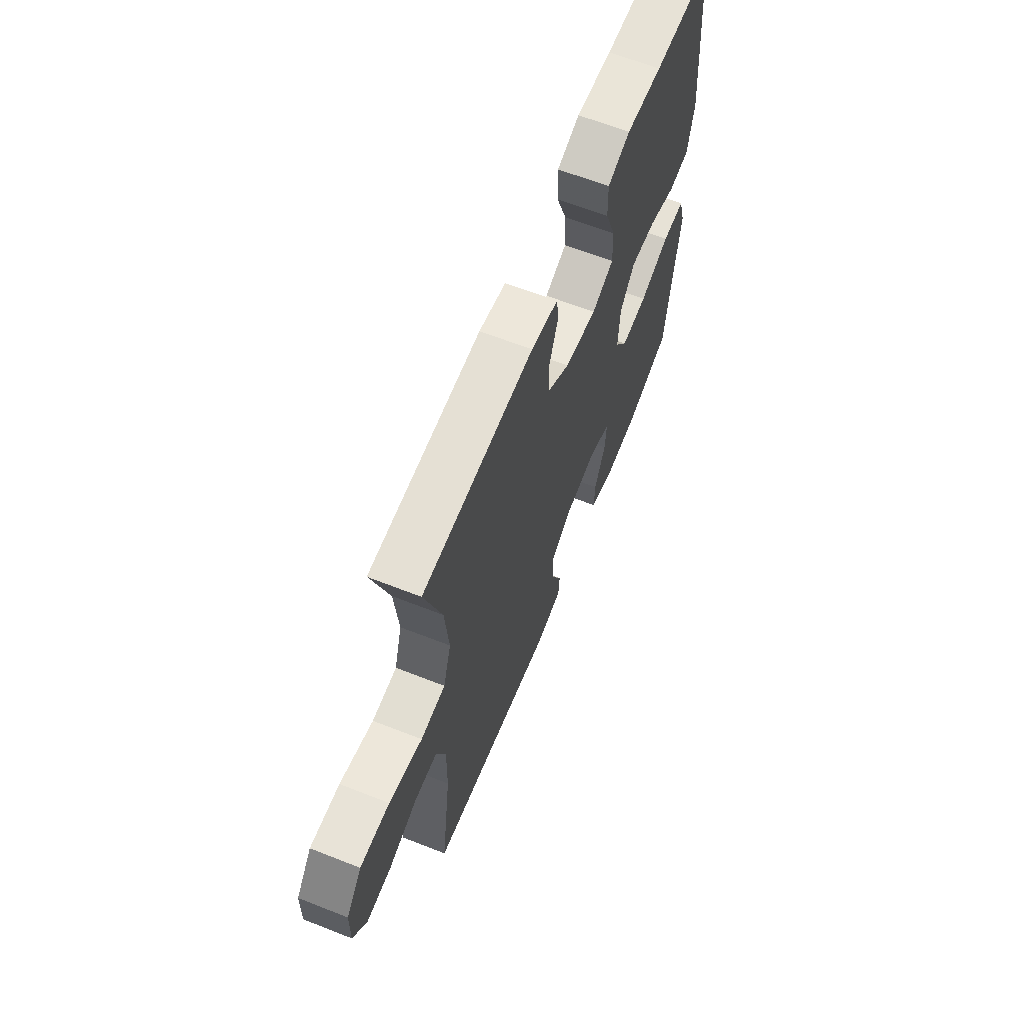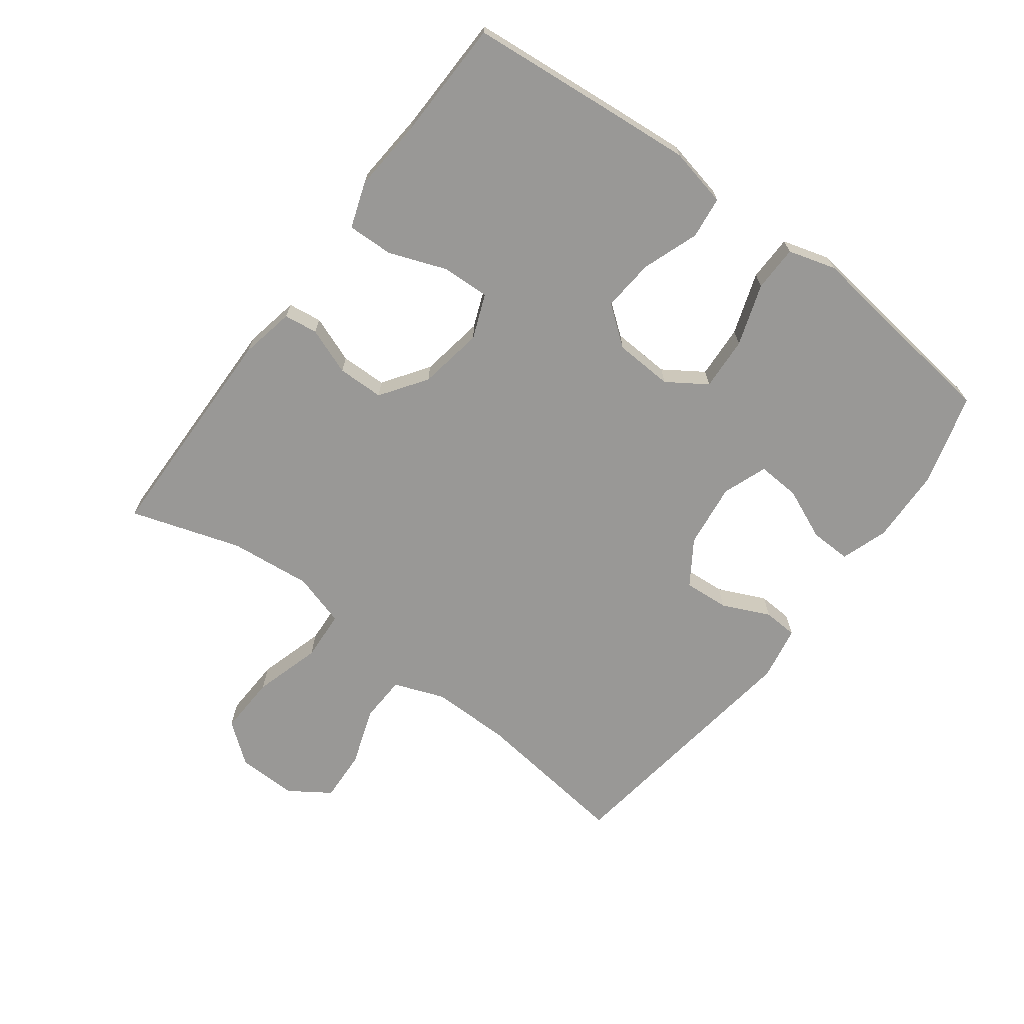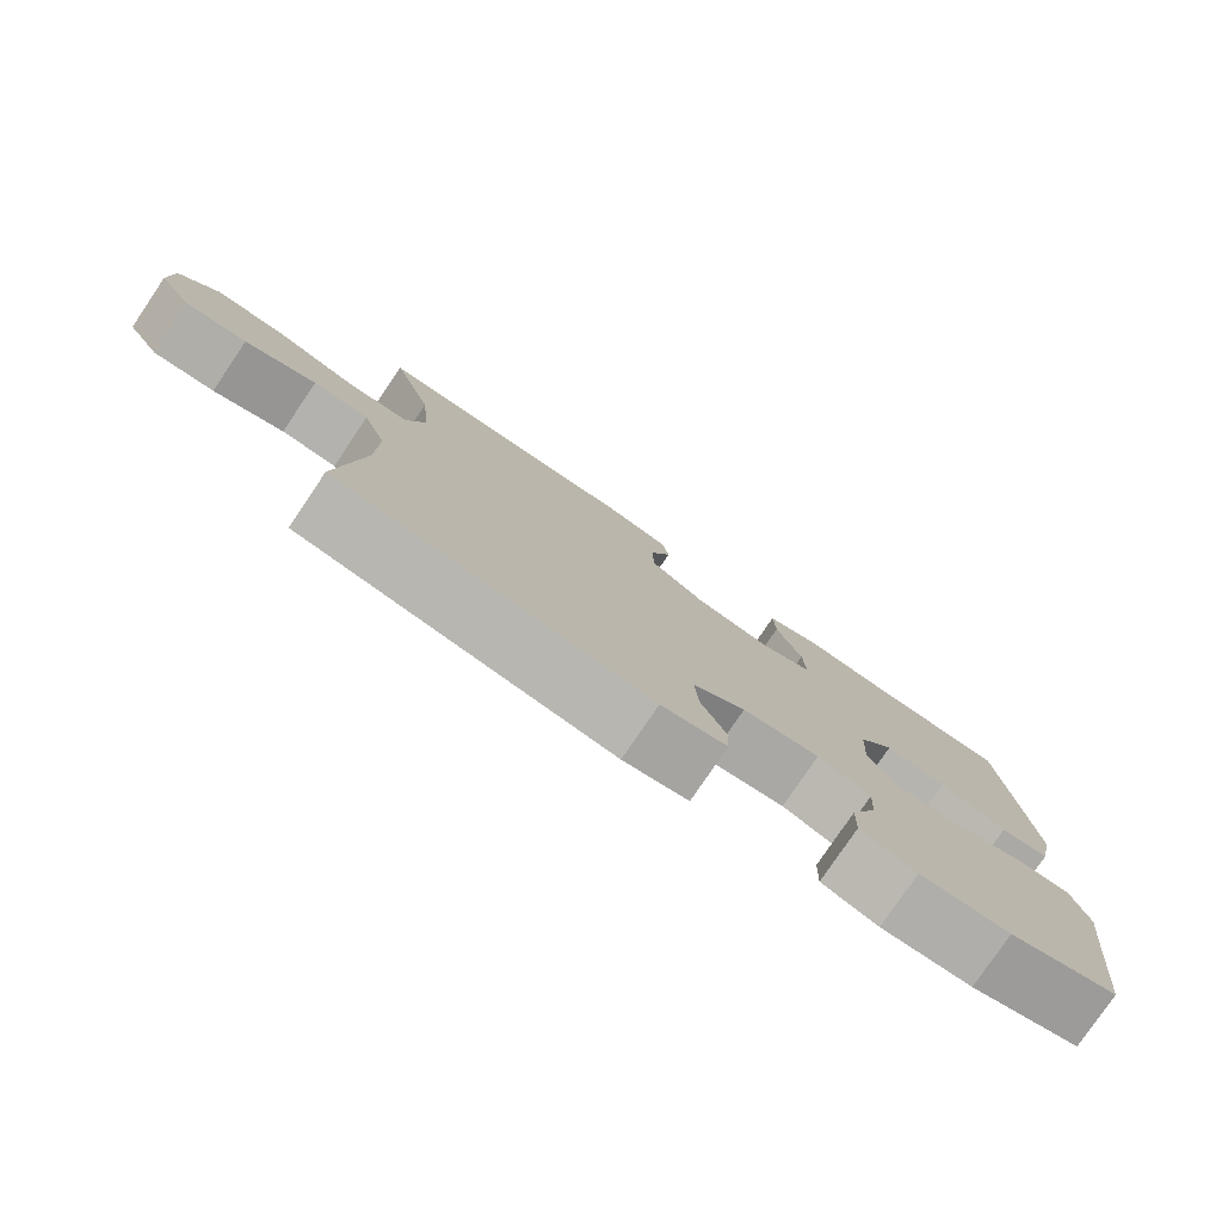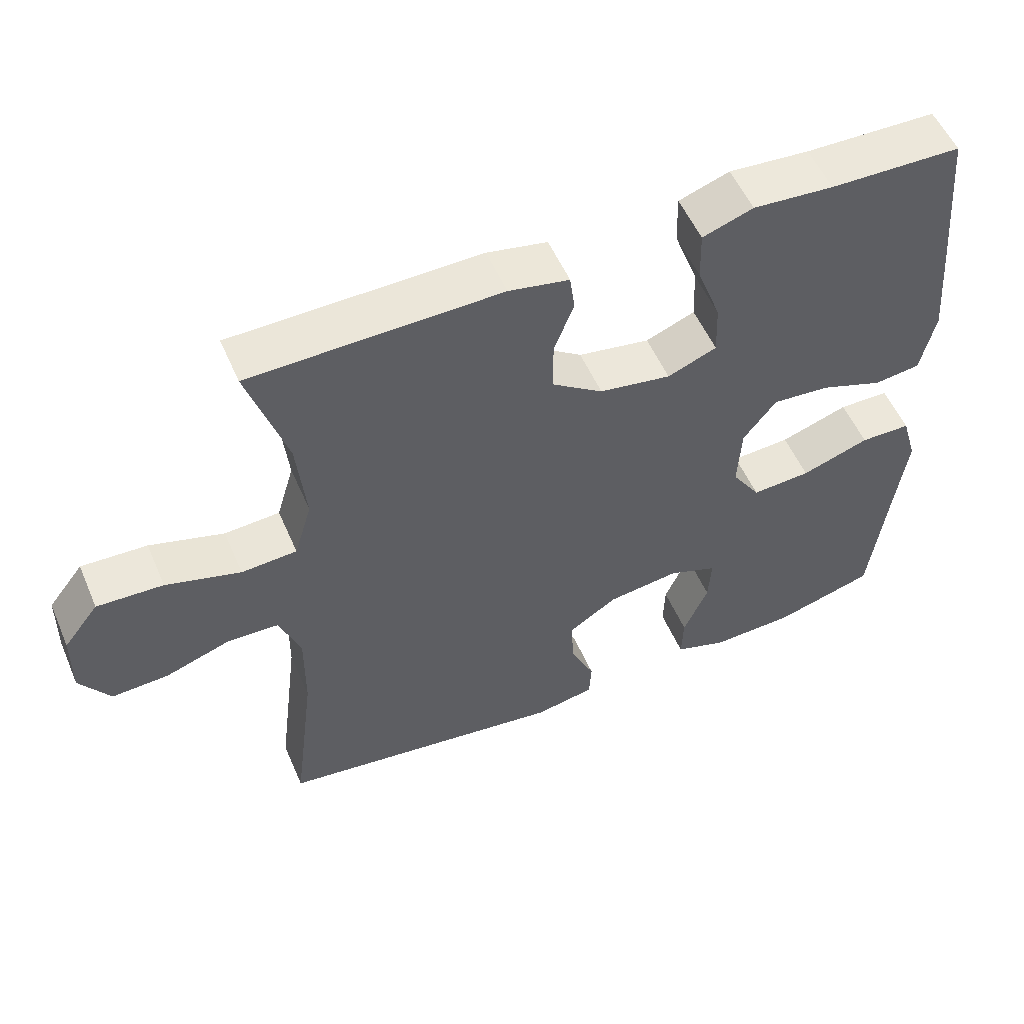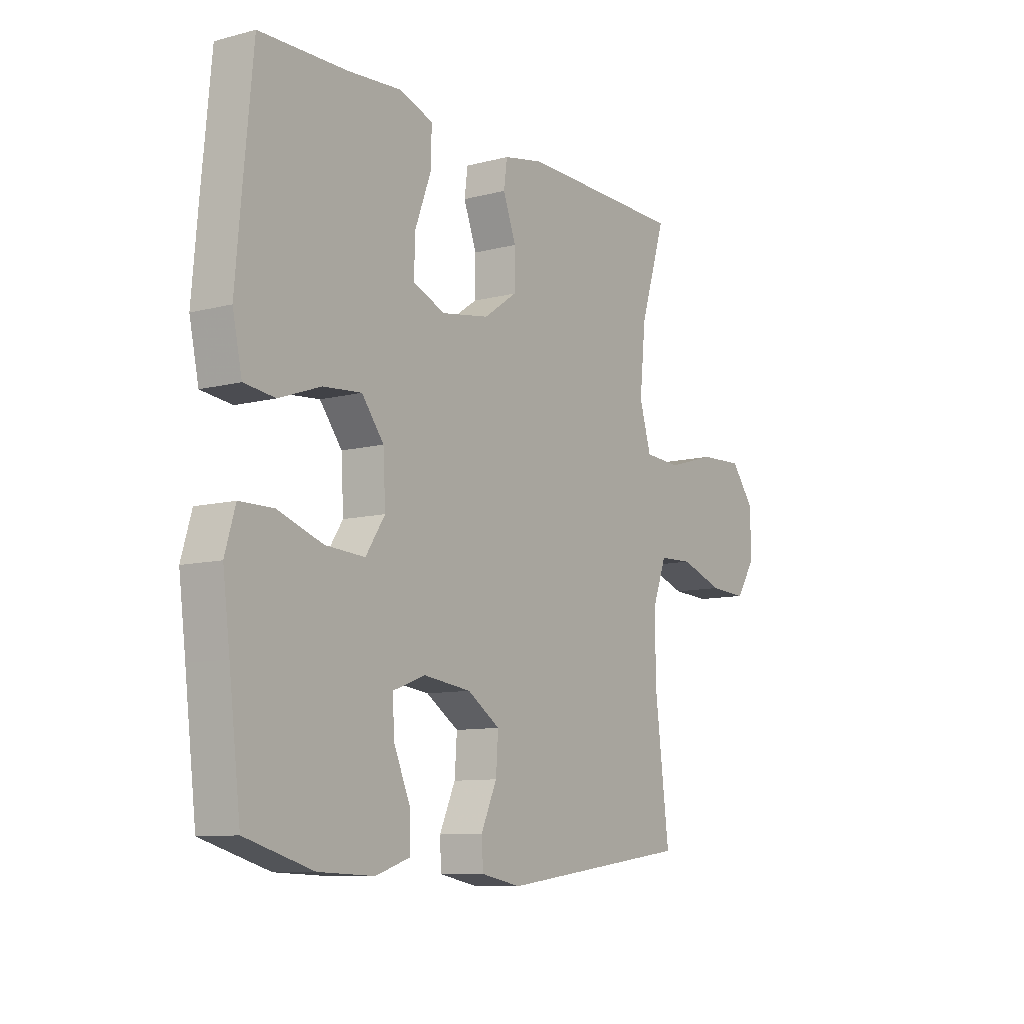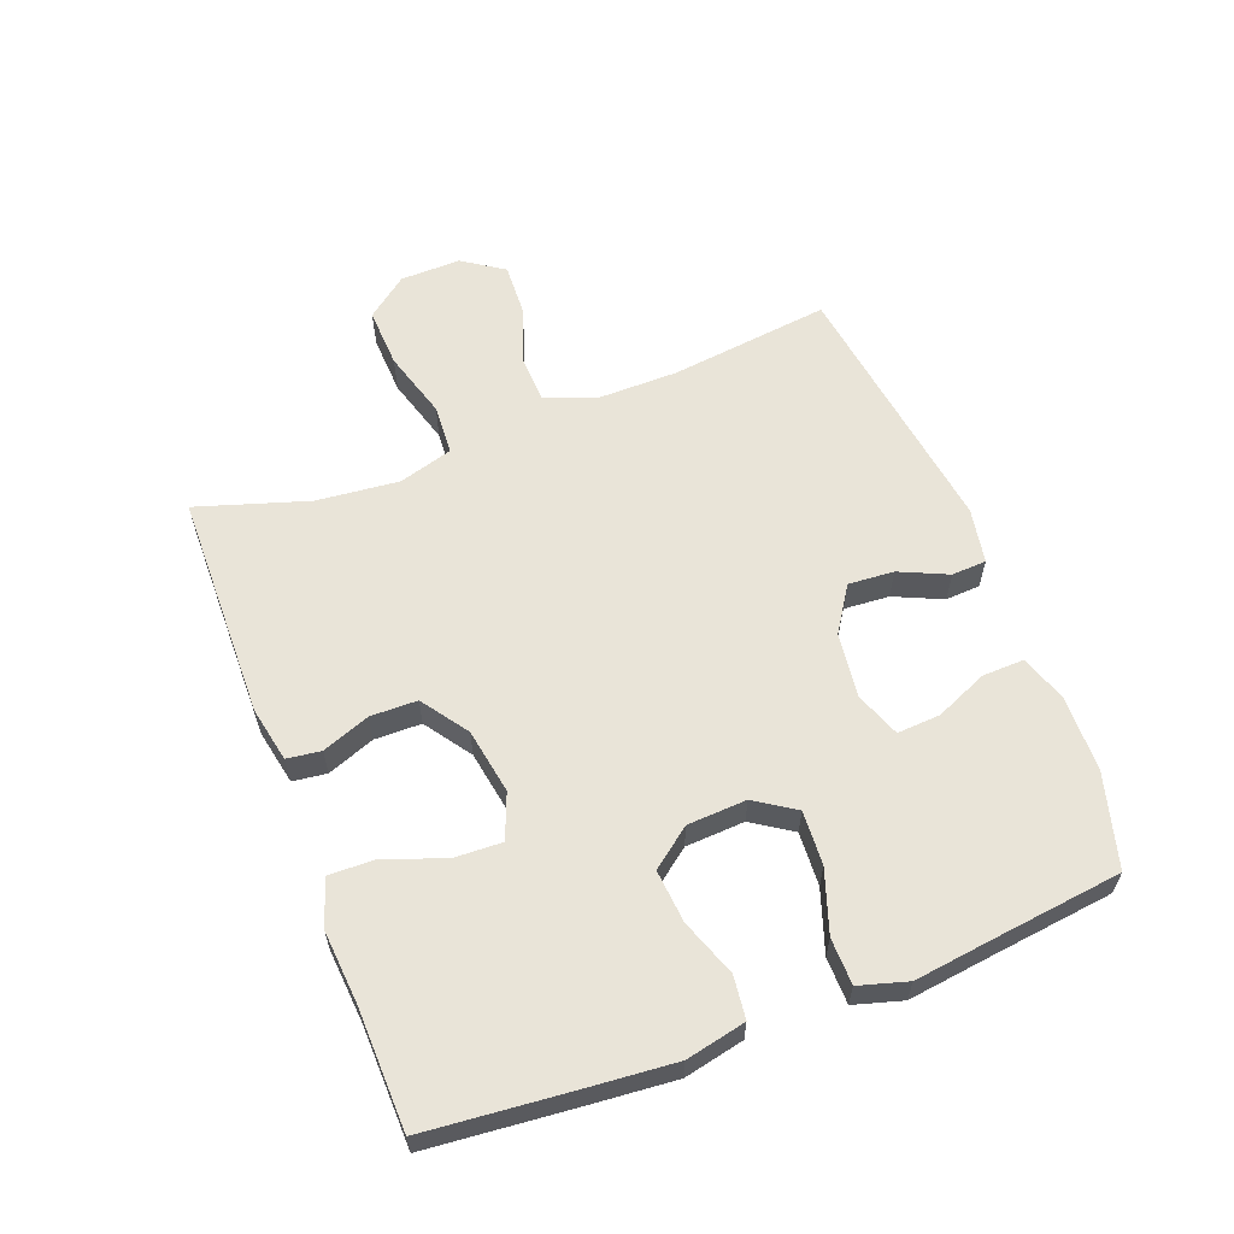
<metadata>
{"format":"obj","ext":"obj","renderer":"f3d","projection":"perspective","resolution":1024,"background":"white","views":[{"elev":64.2,"azim":-68.4,"up":"+Z"},{"elev":-68.6,"azim":53.2,"up":"+Y"},{"elev":-78.8,"azim":-34.1,"up":"+Z"},{"elev":54.2,"azim":-23.2,"up":"+Z"},{"elev":-9.7,"azim":124.1,"up":"+Z"},{"elev":60.0,"azim":69.0,"up":"+Y"}]}
</metadata>
<code>
v -0.5 0.07 -0.5
v -0.469 0.07 -0.25
v -0.468 0.07 -0.125
v -0.498 0.07 -0.045
v -0.571 0.07 -0.042
v -0.664 0.07 -0.074
v -0.745 0.07 -0.078
v -0.788 0.07 -0.014
v -0.786 0.07 0.08
v -0.736 0.07 0.144
v -0.642 0.07 0.14
v -0.536 0.07 0.109
v -0.457 0.07 0.114
v -0.432 0.07 0.198
v -0.445 0.07 0.327
v -0.5 0.07 0.5
v -0.145 0.07 0.506
v -0.059 0.07 0.489
v -0.052 0.07 0.436
v -0.08 0.07 0.362
v -0.079 0.07 0.289
v -0.007 0.07 0.239
v 0.095 0.07 0.222
v 0.165 0.07 0.25
v 0.162 0.07 0.325
v 0.128 0.07 0.416
v 0.126 0.07 0.488
v 0.198 0.07 0.513
v 0.313 0.07 0.504
v 0.5 0.07 0.5
v 0.521 0.07 0.276
v 0.533 0.07 0.138
v 0.513 0.07 0.045
v 0.447 0.07 0.037
v 0.358 0.07 0.069
v 0.276 0.07 0.076
v 0.229 0.07 0.015
v 0.224 0.07 -0.077
v 0.265 0.07 -0.139
v 0.349 0.07 -0.134
v 0.446 0.07 -0.101
v 0.518 0.07 -0.102
v 0.54 0.07 -0.177
v 0.525 0.07 -0.294
v 0.5 0.07 -0.5
v 0.356 0.07 -0.541
v 0.237 0.07 -0.545
v 0.163 0.07 -0.52
v 0.165 0.07 -0.455
v 0.2 0.07 -0.374
v 0.204 0.07 -0.307
v 0.134 0.07 -0.281
v 0.032 0.07 -0.294
v -0.038 0.07 -0.34
v -0.033 0.07 -0.411
v 0.001 0.07 -0.486
v -0.002 0.07 -0.54
v -0.088 0.07 -0.556
v -0.5 0 -0.5
v -0.469 0 -0.25
v -0.468 0 -0.125
v -0.498 0 -0.045
v -0.571 0 -0.042
v -0.664 0 -0.074
v -0.745 0 -0.078
v -0.788 0 -0.014
v -0.786 0 0.08
v -0.736 0 0.144
v -0.642 0 0.14
v -0.536 0 0.109
v -0.457 0 0.114
v -0.432 0 0.198
v -0.445 0 0.327
v -0.5 0 0.5
v -0.145 0 0.506
v -0.059 0 0.489
v -0.052 0 0.436
v -0.08 0 0.362
v -0.079 0 0.289
v -0.007 0 0.239
v 0.095 0 0.222
v 0.165 0 0.25
v 0.162 0 0.325
v 0.128 0 0.416
v 0.126 0 0.488
v 0.198 0 0.513
v 0.313 0 0.504
v 0.5 0 0.5
v 0.521 0 0.276
v 0.533 0 0.138
v 0.513 0 0.045
v 0.447 0 0.037
v 0.358 0 0.069
v 0.276 0 0.076
v 0.229 0 0.015
v 0.224 0 -0.077
v 0.265 0 -0.139
v 0.349 0 -0.134
v 0.446 0 -0.101
v 0.518 0 -0.102
v 0.54 0 -0.177
v 0.525 0 -0.294
v 0.5 0 -0.5
v 0.356 0 -0.541
v 0.237 0 -0.545
v 0.163 0 -0.52
v 0.165 0 -0.455
v 0.2 0 -0.374
v 0.204 0 -0.307
v 0.134 0 -0.281
v 0.032 0 -0.294
v -0.038 0 -0.34
v -0.033 0 -0.411
v 0.001 0 -0.486
v -0.002 0 -0.54
v -0.088 0 -0.556
f 58 1 2
f 57 58 2
f 56 57 2
f 55 56 2
f 54 55 2 3
f 53 54 3 4
f 52 53 4
f 51 52 4
f 48 49 50
f 47 48 50
f 46 47 50
f 45 46 50
f 44 45 50
f 44 50 51
f 43 44 51
f 42 43 51
f 41 42 51
f 40 41 51
f 39 40 51
f 38 39 51 4
f 33 34 35
f 32 33 35
f 31 32 35
f 30 31 35
f 29 30 35
f 29 35 36
f 28 29 36
f 27 28 36
f 26 27 36
f 25 26 36
f 24 25 36 37
f 18 19 20
f 17 18 20
f 16 17 20
f 15 16 20
f 14 15 20 21
f 13 14 21 22
f 10 11 12
f 9 10 12
f 8 9 12
f 7 8 12
f 6 7 12
f 5 6 12
f 4 5 12 13
f 37 38 4
f 24 37 4
f 23 24 4
f 4 13 22 23
f 60 59 116
f 60 116 115
f 60 115 114
f 60 114 113
f 61 60 113 112
f 62 61 112 111
f 62 111 110
f 62 110 109
f 108 107 106
f 108 106 105
f 108 105 104
f 108 104 103
f 108 103 102
f 109 108 102
f 109 102 101
f 109 101 100
f 109 100 99
f 109 99 98
f 109 98 97
f 62 109 97 96
f 93 92 91
f 93 91 90
f 93 90 89
f 93 89 88
f 93 88 87
f 94 93 87
f 94 87 86
f 94 86 85
f 94 85 84
f 94 84 83
f 95 94 83 82
f 78 77 76
f 78 76 75
f 78 75 74
f 78 74 73
f 79 78 73 72
f 80 79 72 71
f 70 69 68
f 70 68 67
f 70 67 66
f 70 66 65
f 70 65 64
f 70 64 63
f 71 70 63 62
f 62 96 95
f 62 95 82
f 62 82 81
f 81 80 71 62
f 1 59 60 2
f 2 60 61 3
f 3 61 62 4
f 4 62 63 5
f 5 63 64 6
f 6 64 65 7
f 7 65 66 8
f 8 66 67 9
f 9 67 68 10
f 10 68 69 11
f 11 69 70 12
f 12 70 71 13
f 13 71 72 14
f 14 72 73 15
f 15 73 74 16
f 16 74 75 17
f 17 75 76 18
f 18 76 77 19
f 19 77 78 20
f 20 78 79 21
f 21 79 80 22
f 22 80 81 23
f 23 81 82 24
f 24 82 83 25
f 25 83 84 26
f 26 84 85 27
f 27 85 86 28
f 28 86 87 29
f 29 87 88 30
f 30 88 89 31
f 31 89 90 32
f 32 90 91 33
f 33 91 92 34
f 34 92 93 35
f 35 93 94 36
f 36 94 95 37
f 37 95 96 38
f 38 96 97 39
f 39 97 98 40
f 40 98 99 41
f 41 99 100 42
f 42 100 101 43
f 43 101 102 44
f 44 102 103 45
f 45 103 104 46
f 46 104 105 47
f 47 105 106 48
f 48 106 107 49
f 49 107 108 50
f 50 108 109 51
f 51 109 110 52
f 52 110 111 53
f 53 111 112 54
f 54 112 113 55
f 55 113 114 56
f 56 114 115 57
f 57 115 116 58
f 58 116 59 1

</code>
